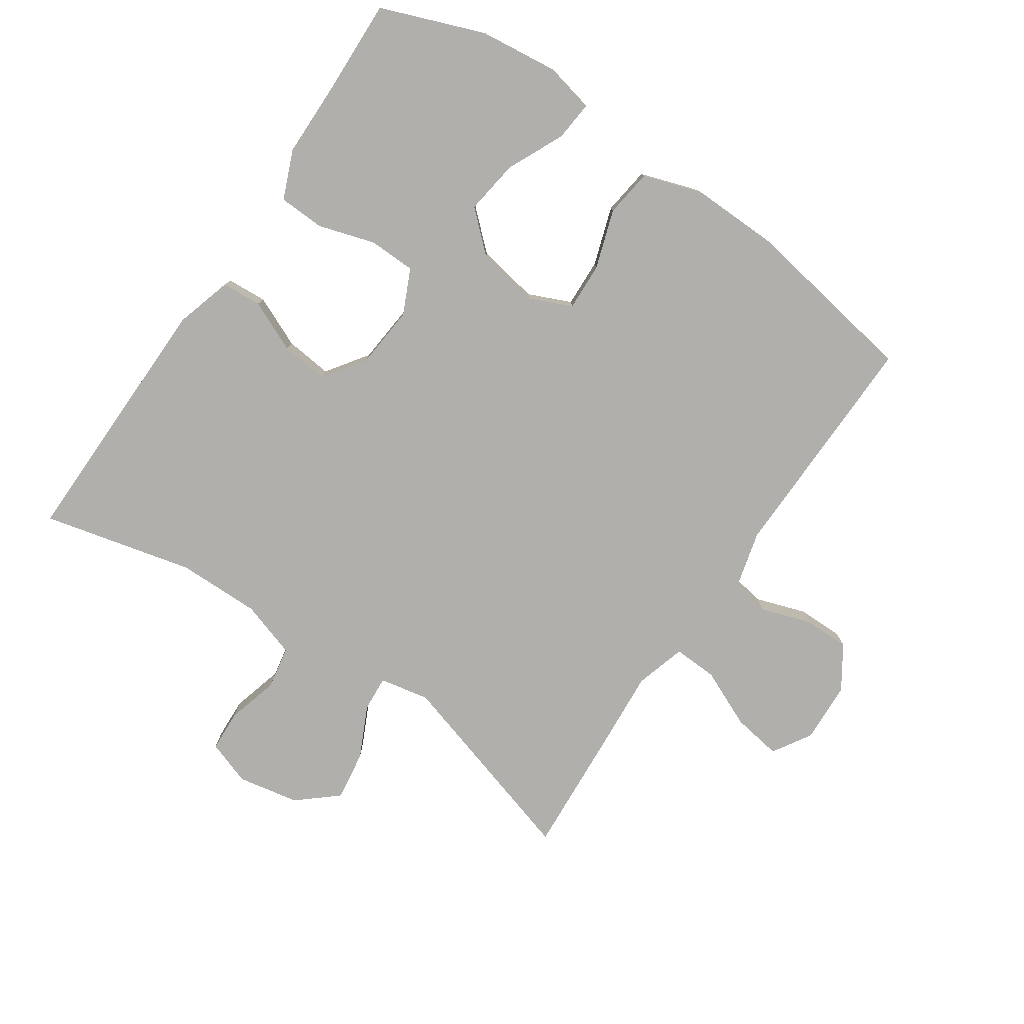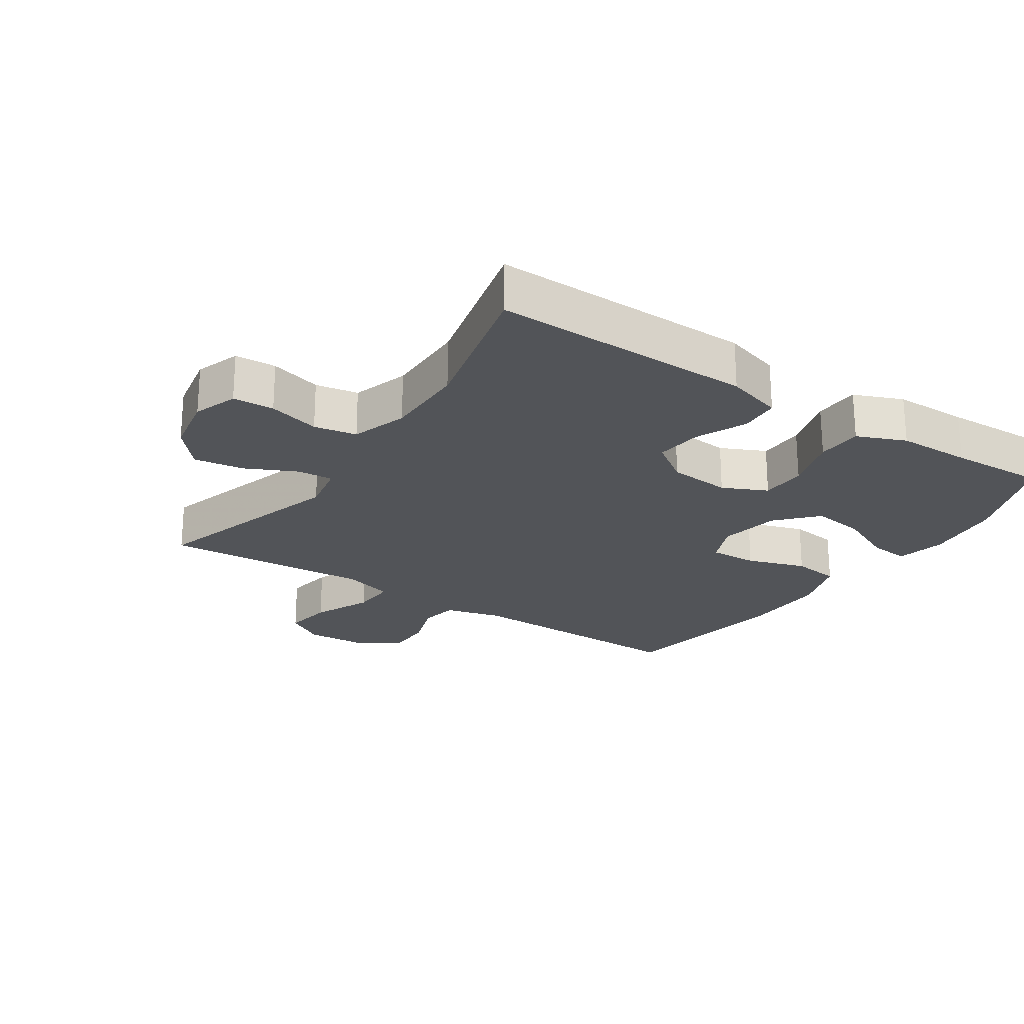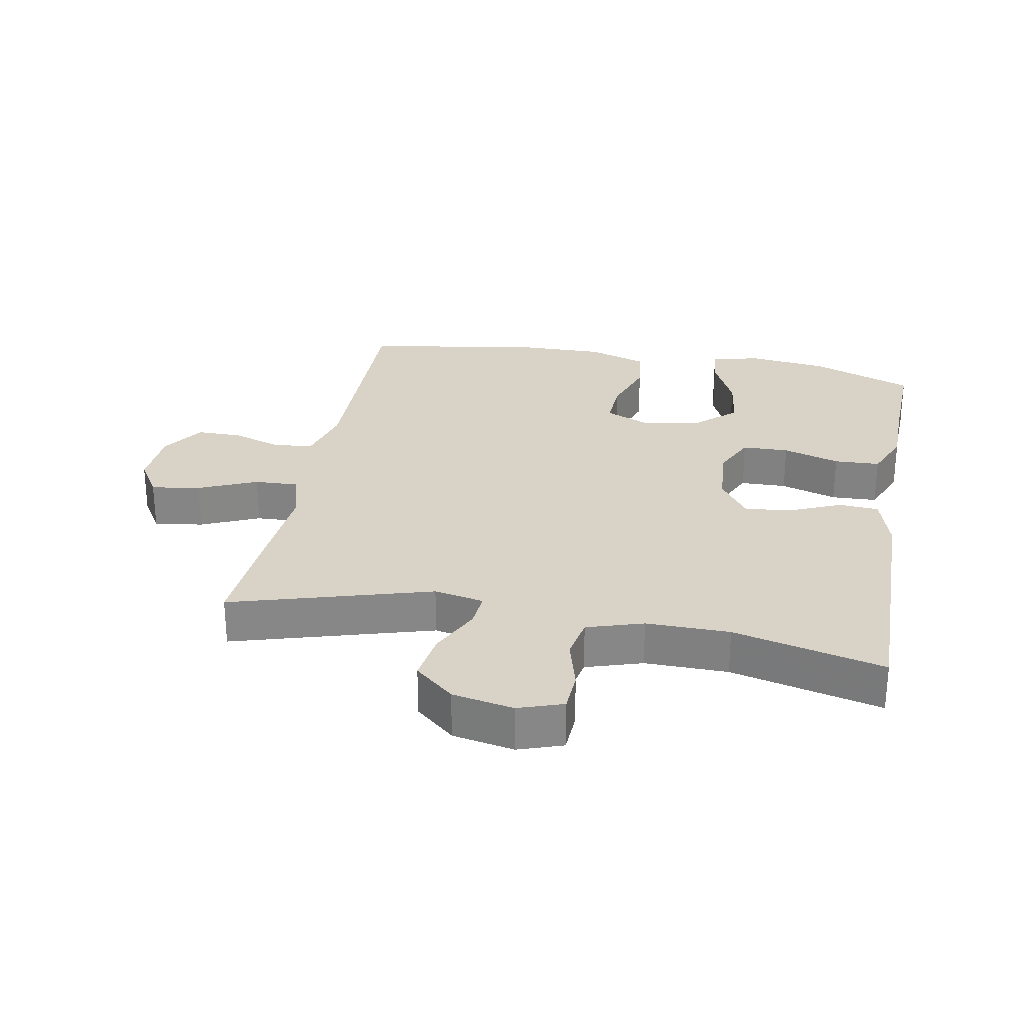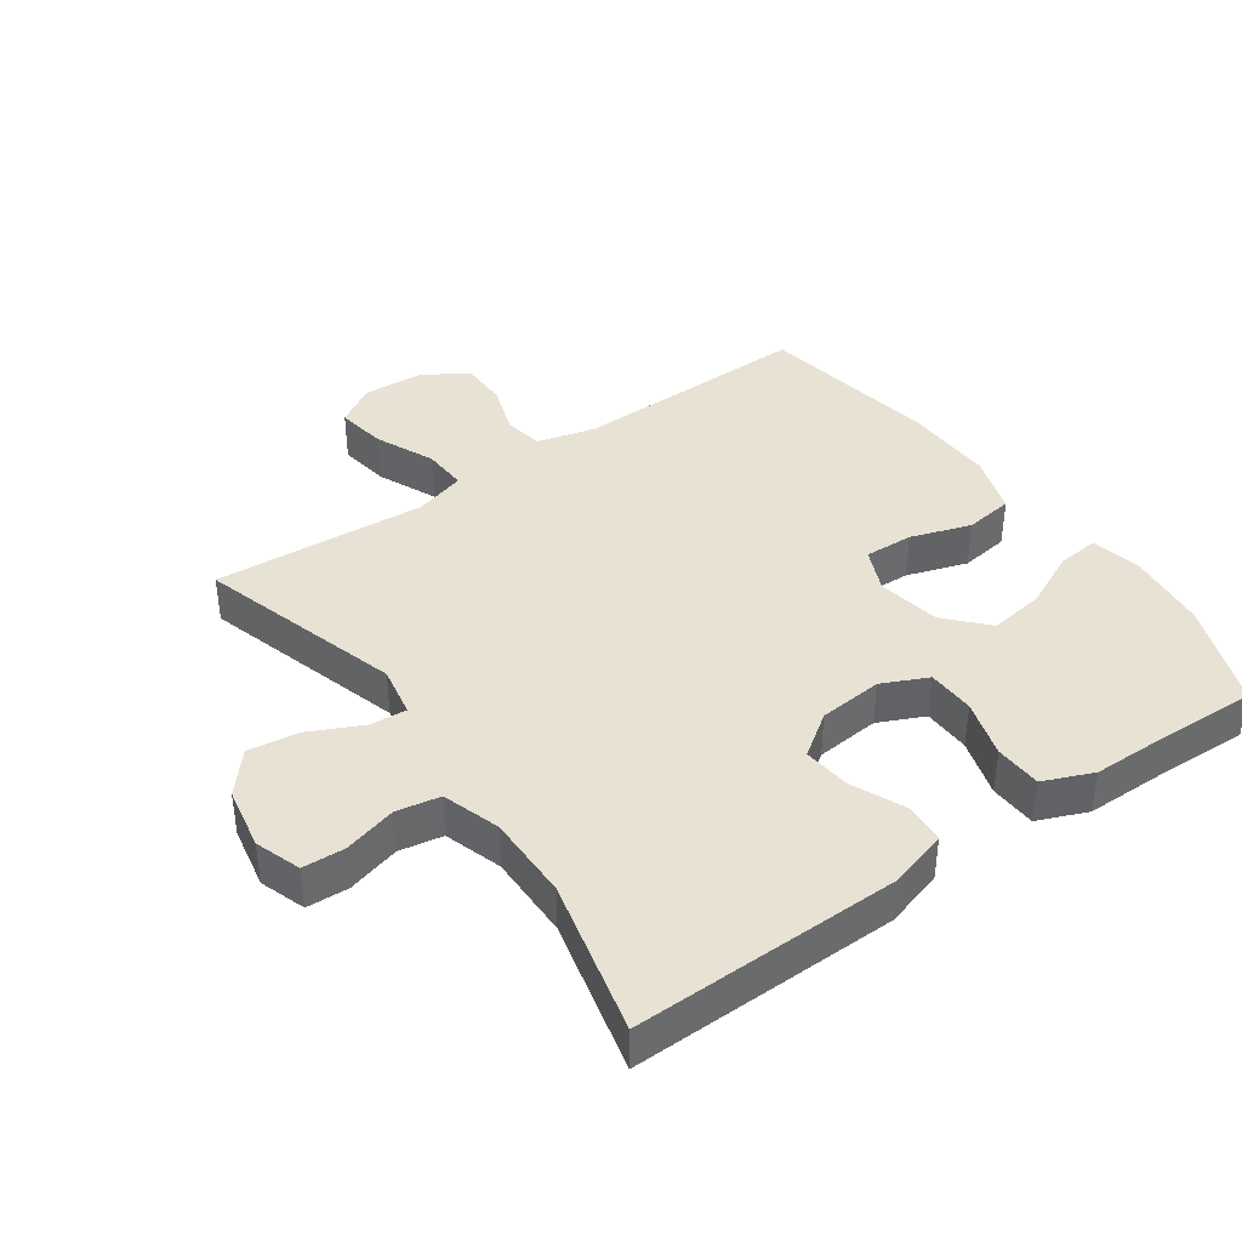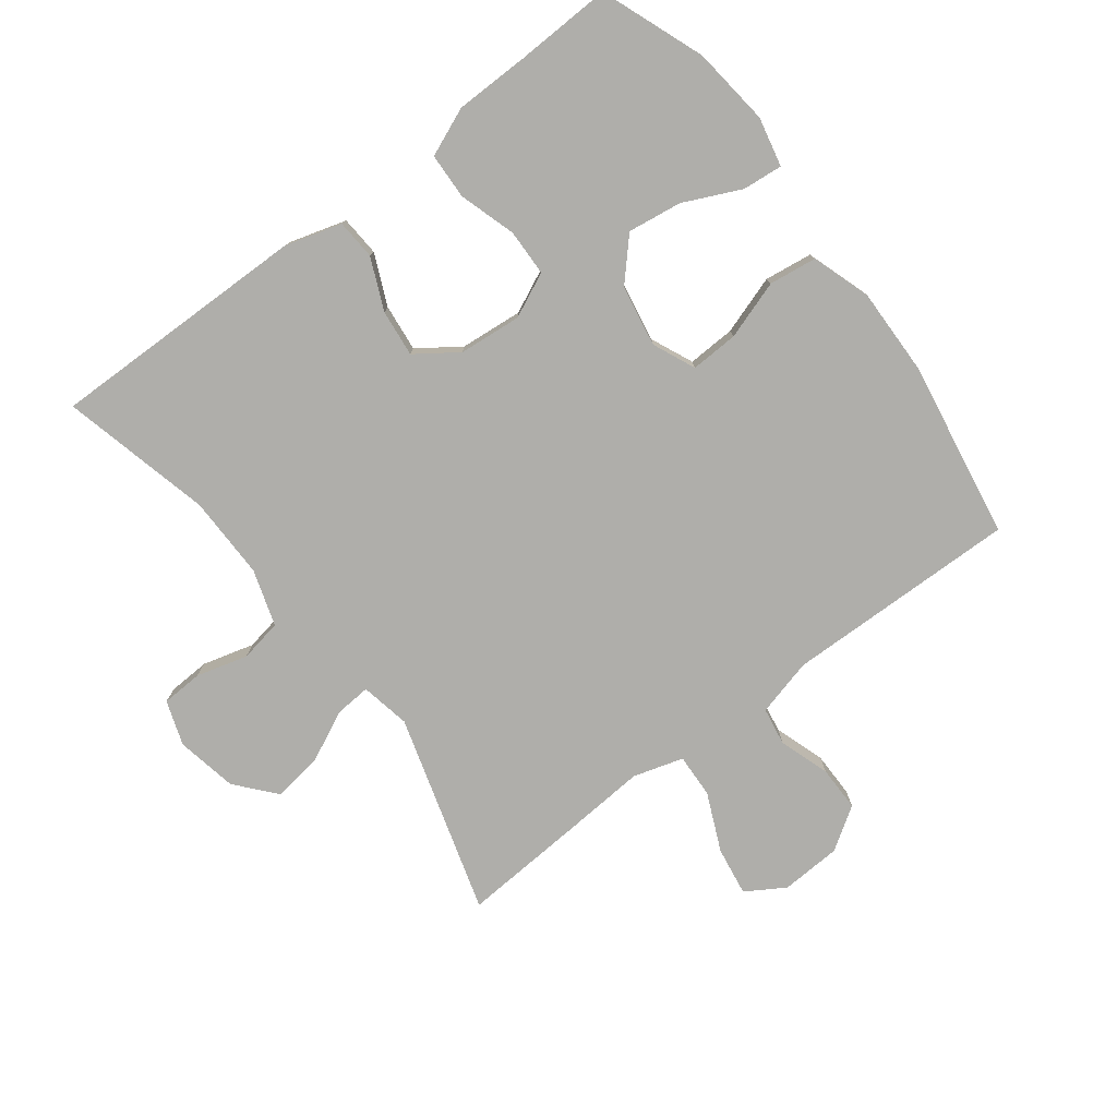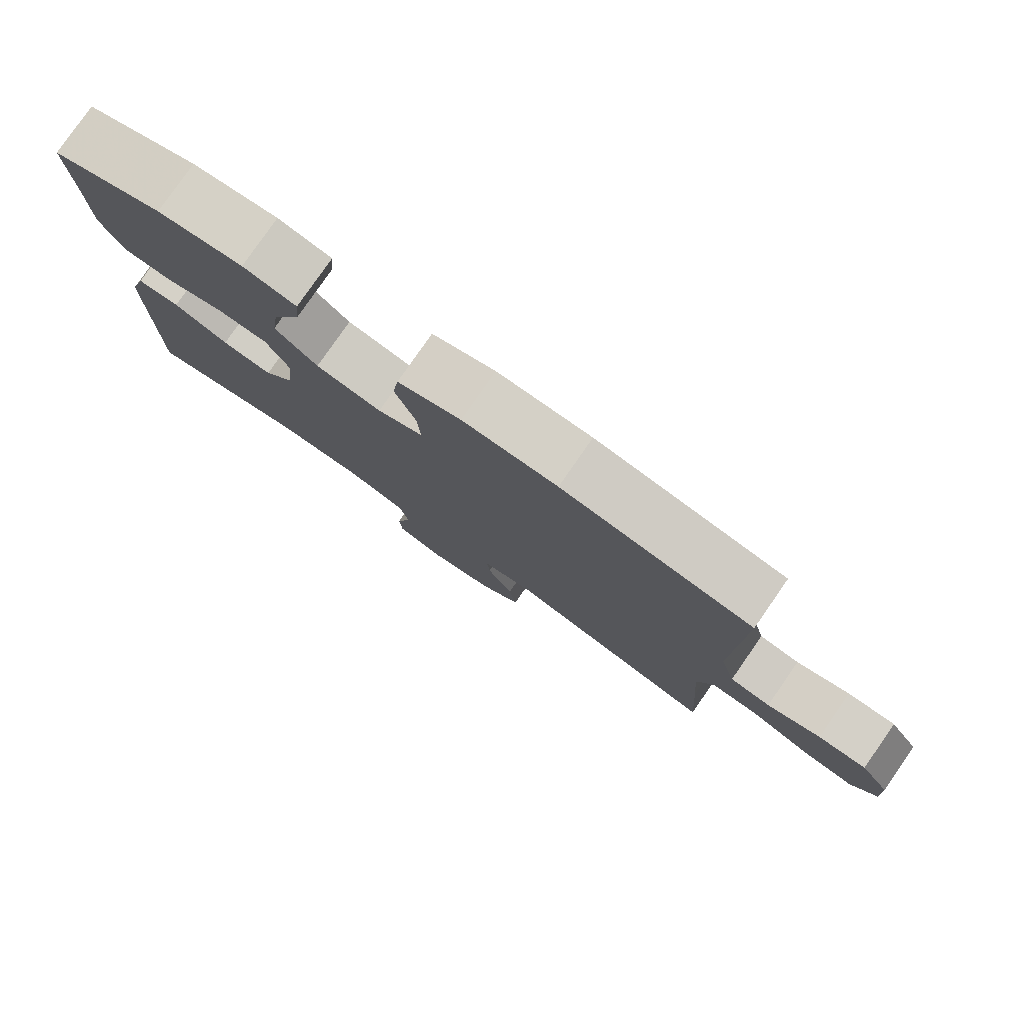
<metadata>
{"format":"obj","ext":"obj","renderer":"f3d","projection":"perspective","resolution":1024,"background":"white","views":[{"elev":-78.3,"azim":-34.1,"up":"+Y"},{"elev":-23.1,"azim":-123.6,"up":"+Y"},{"elev":27.9,"azim":-169.3,"up":"+Y"},{"elev":39.9,"azim":-125.1,"up":"+Y"},{"elev":-77.6,"azim":-52.7,"up":"+Y"},{"elev":79.9,"azim":34.8,"up":"+Z"}]}
</metadata>
<code>
v -0.5 0.07 -0.5
v -0.494 0.07 -0.096
v -0.468 0.07 -0.008
v -0.406 0.07 -0.004
v -0.327 0.07 -0.039
v -0.254 0.07 -0.047
v -0.209 0.07 0.017
v -0.2 0.07 0.114
v -0.232 0.07 0.183
v -0.304 0.07 0.185
v -0.392 0.07 0.158
v -0.463 0.07 0.161
v -0.494 0.07 0.236
v -0.495 0.07 0.351
v -0.5 0.07 0.5
v -0.34 0.07 0.561
v -0.218 0.07 0.575
v -0.142 0.07 0.558
v -0.148 0.07 0.496
v -0.189 0.07 0.408
v -0.201 0.07 0.324
v -0.14 0.07 0.268
v -0.045 0.07 0.251
v 0.021 0.07 0.28
v 0.018 0.07 0.354
v -0.012 0.07 0.445
v -0.002 0.07 0.519
v 0.089 0.07 0.549
v 0.225 0.07 0.546
v 0.5 0.07 0.5
v 0.493 0.07 0.138
v 0.516 0.07 0.049
v 0.575 0.07 0.039
v 0.653 0.07 0.065
v 0.724 0.07 0.065
v 0.767 0.07 -0.001
v 0.772 0.07 -0.095
v 0.735 0.07 -0.155
v 0.659 0.07 -0.143
v 0.569 0.07 -0.103
v 0.501 0.07 -0.1
v 0.478 0.07 -0.178
v 0.487 0.07 -0.302
v 0.5 0.07 -0.5
v 0.191 0.07 -0.408
v 0.114 0.07 -0.423
v 0.118 0.07 -0.478
v 0.156 0.07 -0.558
v 0.167 0.07 -0.635
v 0.106 0.07 -0.687
v 0.011 0.07 -0.705
v -0.058 0.07 -0.681
v -0.061 0.07 -0.617
v -0.039 0.07 -0.537
v -0.051 0.07 -0.471
v -0.138 0.07 -0.443
v -0.267 0.07 -0.444
v -0.5 0 -0.5
v -0.494 0 -0.096
v -0.468 0 -0.008
v -0.406 0 -0.004
v -0.327 0 -0.039
v -0.254 0 -0.047
v -0.209 0 0.017
v -0.2 0 0.114
v -0.232 0 0.183
v -0.304 0 0.185
v -0.392 0 0.158
v -0.463 0 0.161
v -0.494 0 0.236
v -0.495 0 0.351
v -0.5 0 0.5
v -0.34 0 0.561
v -0.218 0 0.575
v -0.142 0 0.558
v -0.148 0 0.496
v -0.189 0 0.408
v -0.201 0 0.324
v -0.14 0 0.268
v -0.045 0 0.251
v 0.021 0 0.28
v 0.018 0 0.354
v -0.012 0 0.445
v -0.002 0 0.519
v 0.089 0 0.549
v 0.225 0 0.546
v 0.5 0 0.5
v 0.493 0 0.138
v 0.516 0 0.049
v 0.575 0 0.039
v 0.653 0 0.065
v 0.724 0 0.065
v 0.767 0 -0.001
v 0.772 0 -0.095
v 0.735 0 -0.155
v 0.659 0 -0.143
v 0.569 0 -0.103
v 0.501 0 -0.1
v 0.478 0 -0.178
v 0.487 0 -0.302
v 0.5 0 -0.5
v 0.191 0 -0.408
v 0.114 0 -0.423
v 0.118 0 -0.478
v 0.156 0 -0.558
v 0.167 0 -0.635
v 0.106 0 -0.687
v 0.011 0 -0.705
v -0.058 0 -0.681
v -0.061 0 -0.617
v -0.039 0 -0.537
v -0.051 0 -0.471
v -0.138 0 -0.443
v -0.267 0 -0.444
f 51 52 53 54
f 51 54 55
f 50 51 55
f 47 48 49 50
f 46 47 50 55
f 42 43 44 45
f 41 42 45 46
f 37 38 39 40
f 37 40 41
f 36 37 41
f 33 34 35 36
f 32 33 36 41
f 31 32 41 46
f 25 26 27 28
f 24 25 28 29
f 17 18 19 20
f 17 20 21
f 14 15 16 17
f 14 17 21
f 13 14 21 22
f 10 11 12 13
f 9 10 13 22
f 2 3 4 5
f 57 1 2 5
f 56 57 5 6
f 24 29 30 31
f 23 24 31 46
f 8 9 22 23
f 7 8 23 46
f 46 55 56
f 6 7 46 56
f 111 110 109 108
f 112 111 108
f 112 108 107
f 107 106 105 104
f 112 107 104 103
f 102 101 100 99
f 103 102 99 98
f 97 96 95 94
f 98 97 94
f 98 94 93
f 93 92 91 90
f 98 93 90 89
f 103 98 89 88
f 85 84 83 82
f 86 85 82 81
f 77 76 75 74
f 78 77 74
f 74 73 72 71
f 78 74 71
f 79 78 71 70
f 70 69 68 67
f 79 70 67 66
f 62 61 60 59
f 62 59 58 114
f 63 62 114 113
f 88 87 86 81
f 103 88 81 80
f 80 79 66 65
f 103 80 65 64
f 113 112 103
f 113 103 64 63
f 1 58 59 2
f 2 59 60 3
f 3 60 61 4
f 4 61 62 5
f 5 62 63 6
f 6 63 64 7
f 7 64 65 8
f 8 65 66 9
f 9 66 67 10
f 10 67 68 11
f 11 68 69 12
f 12 69 70 13
f 13 70 71 14
f 14 71 72 15
f 15 72 73 16
f 16 73 74 17
f 17 74 75 18
f 18 75 76 19
f 19 76 77 20
f 20 77 78 21
f 21 78 79 22
f 22 79 80 23
f 23 80 81 24
f 24 81 82 25
f 25 82 83 26
f 26 83 84 27
f 27 84 85 28
f 28 85 86 29
f 29 86 87 30
f 30 87 88 31
f 31 88 89 32
f 32 89 90 33
f 33 90 91 34
f 34 91 92 35
f 35 92 93 36
f 36 93 94 37
f 37 94 95 38
f 38 95 96 39
f 39 96 97 40
f 40 97 98 41
f 41 98 99 42
f 42 99 100 43
f 43 100 101 44
f 44 101 102 45
f 45 102 103 46
f 46 103 104 47
f 47 104 105 48
f 48 105 106 49
f 49 106 107 50
f 50 107 108 51
f 51 108 109 52
f 52 109 110 53
f 53 110 111 54
f 54 111 112 55
f 55 112 113 56
f 56 113 114 57
f 57 114 58 1

</code>
